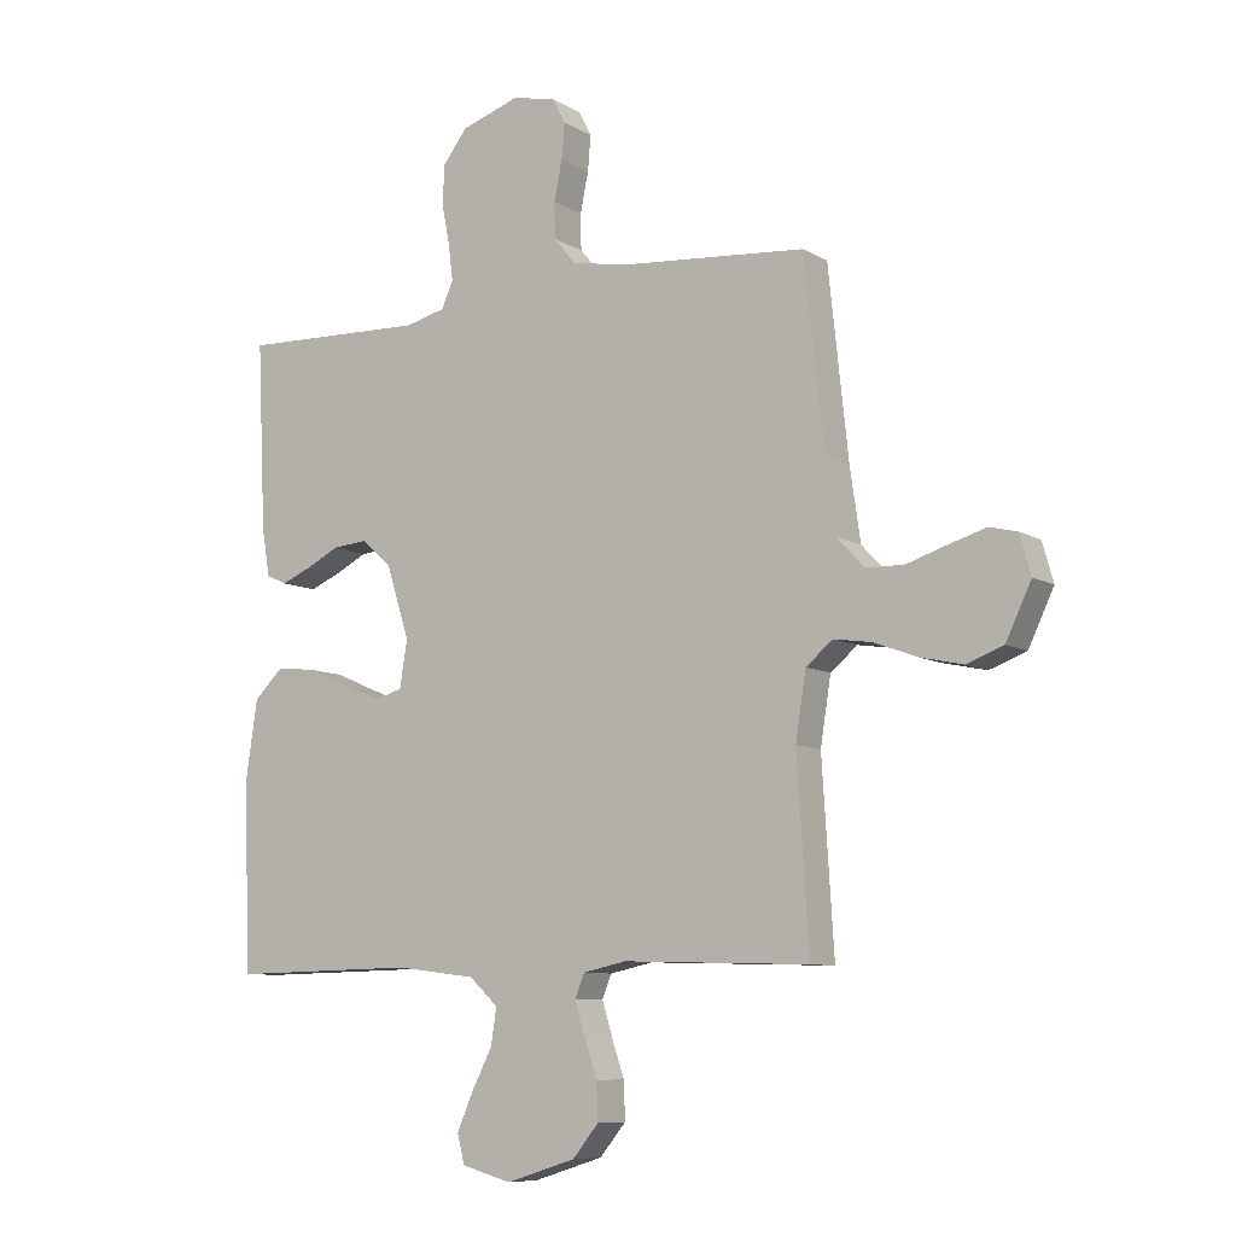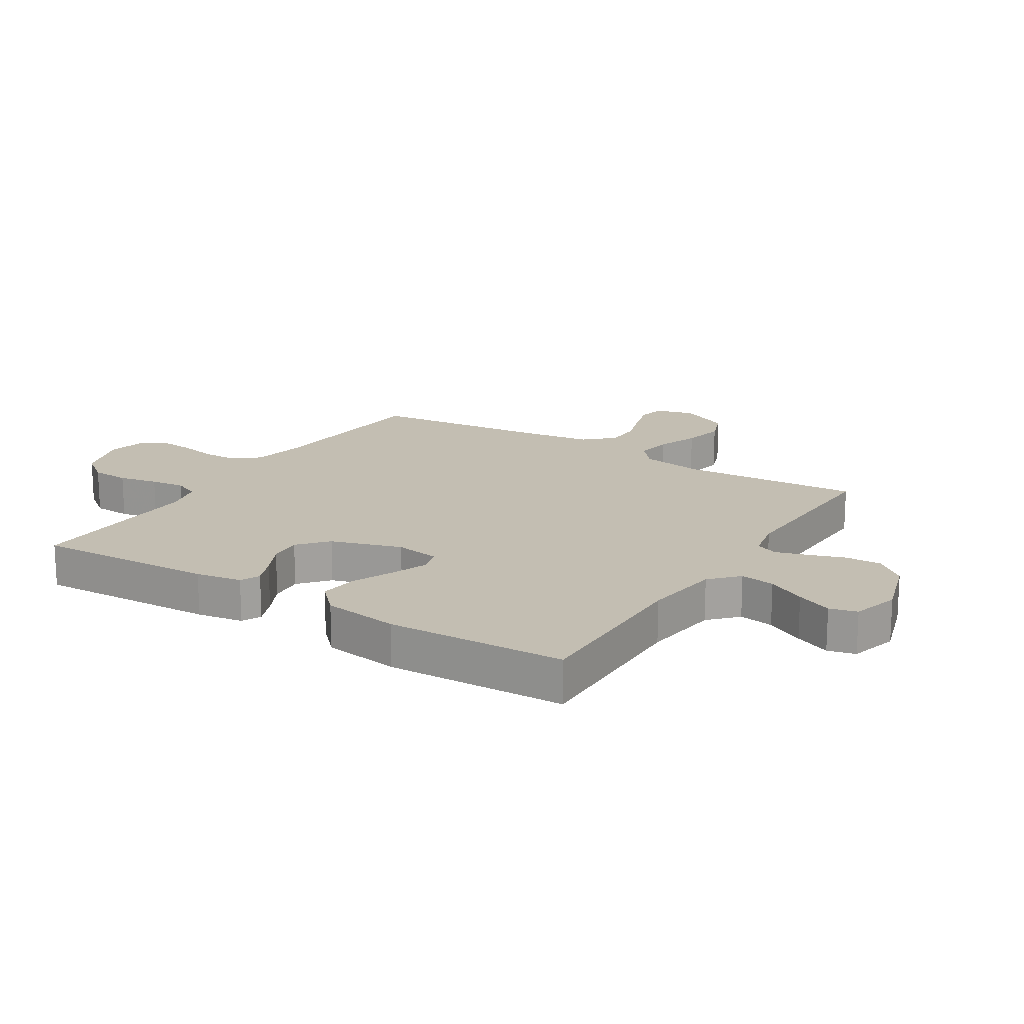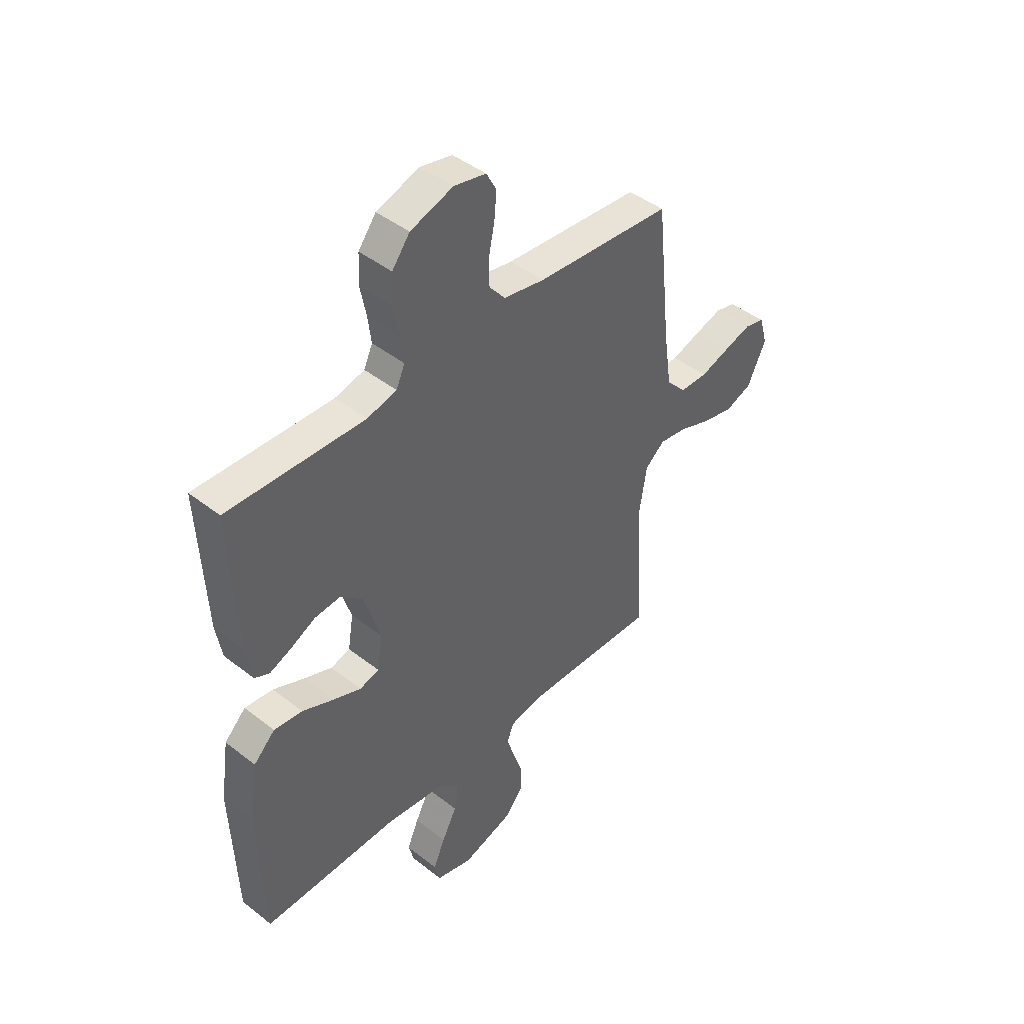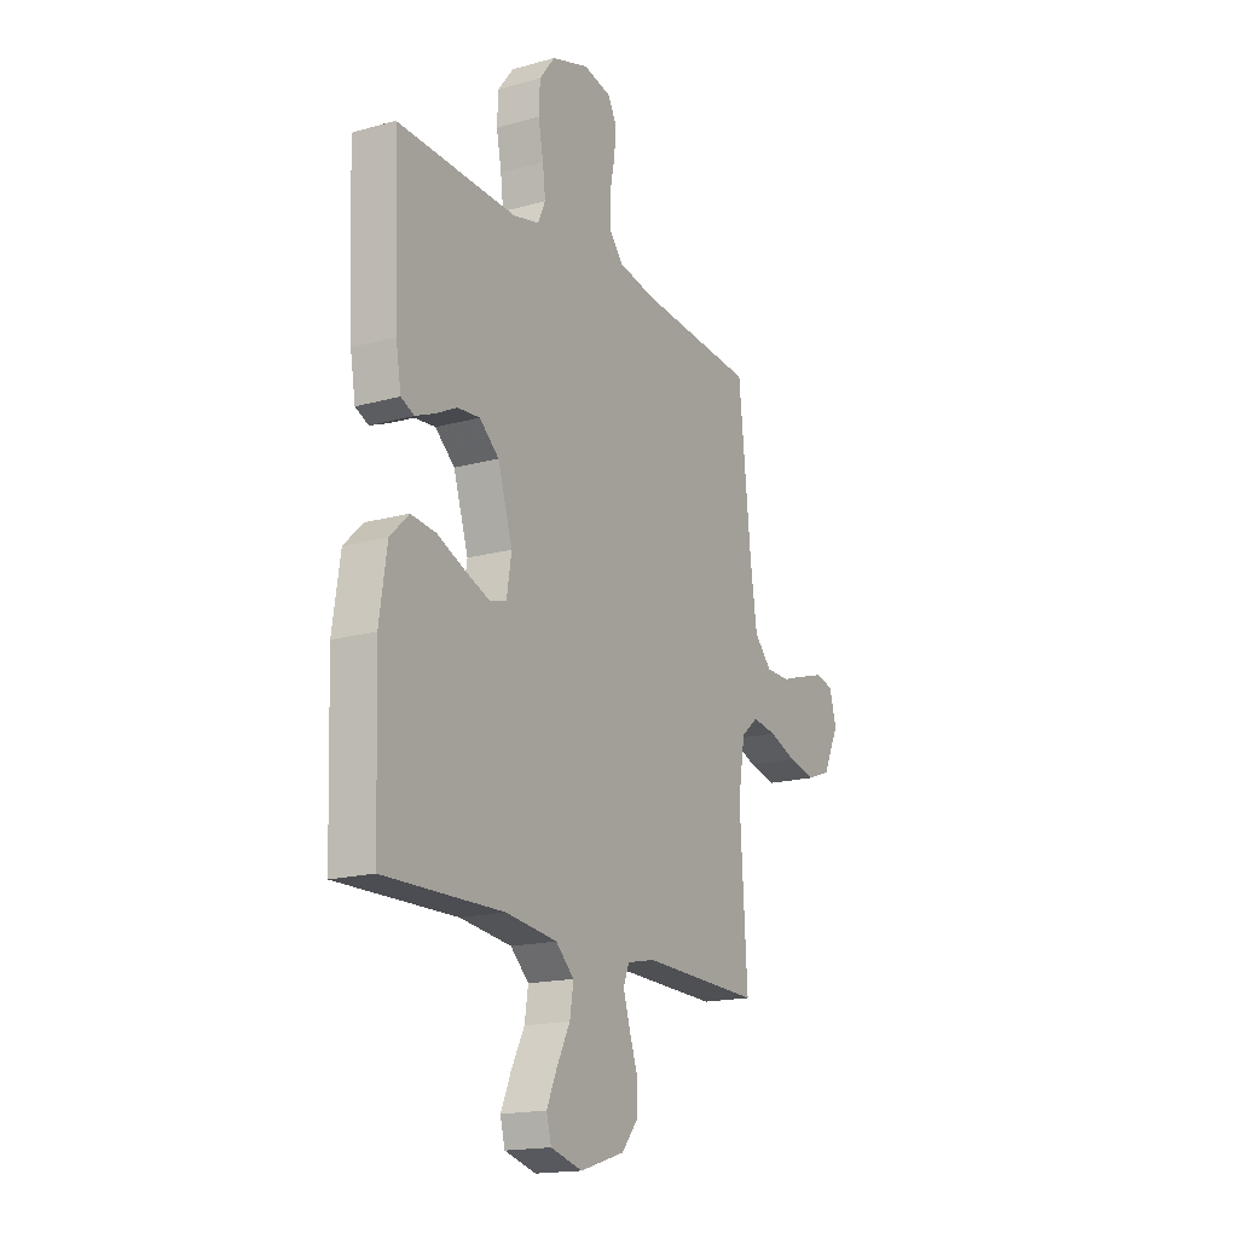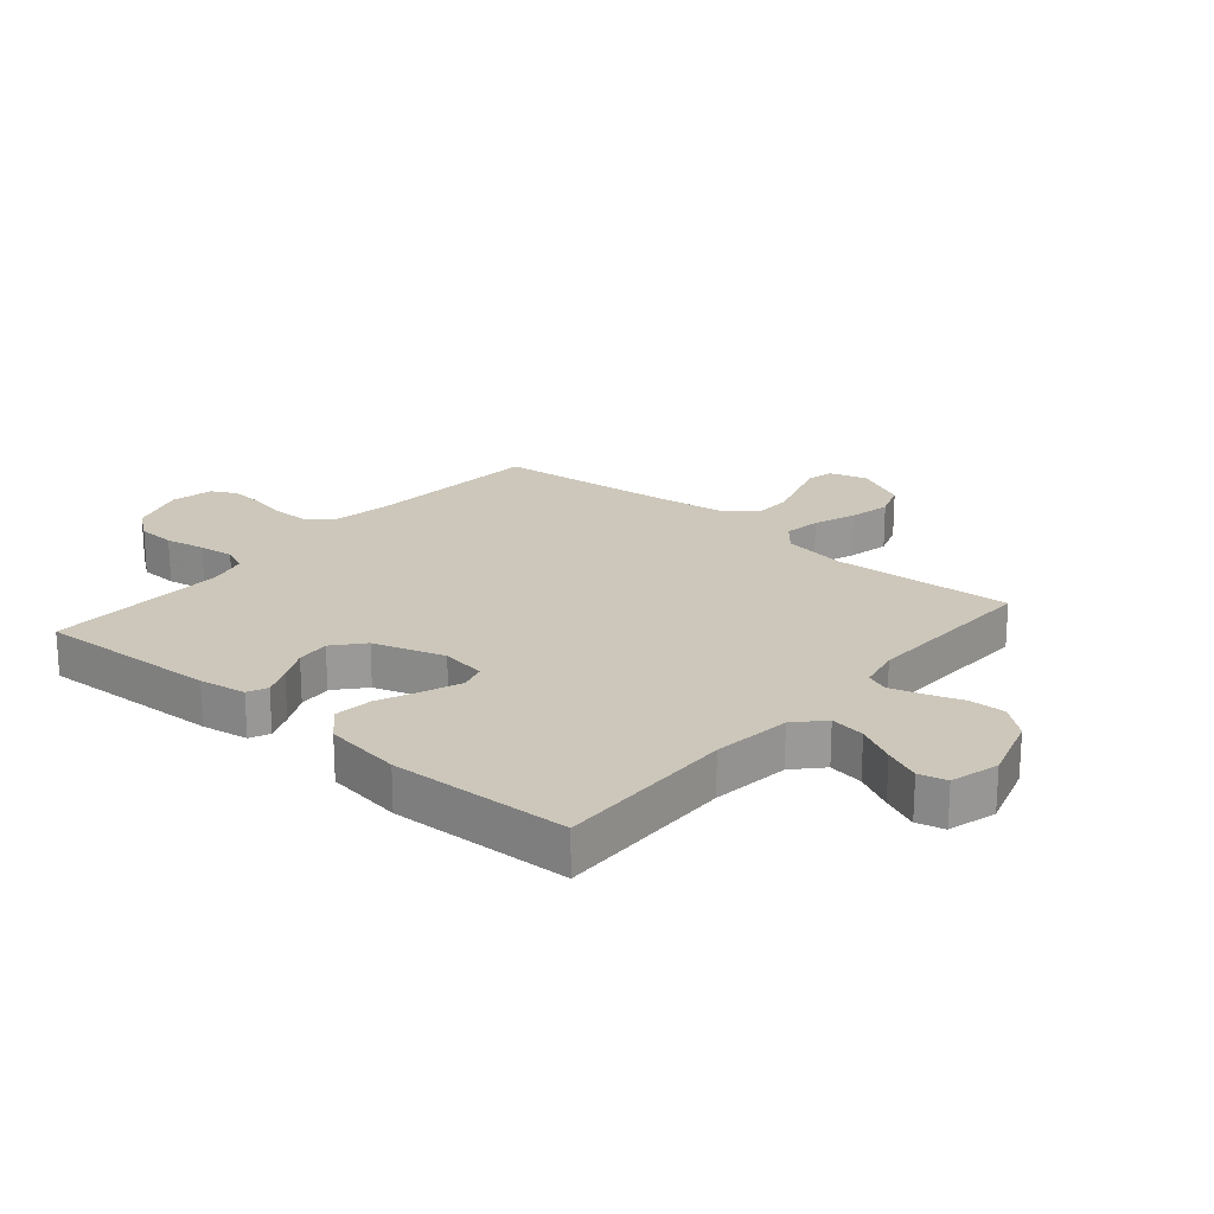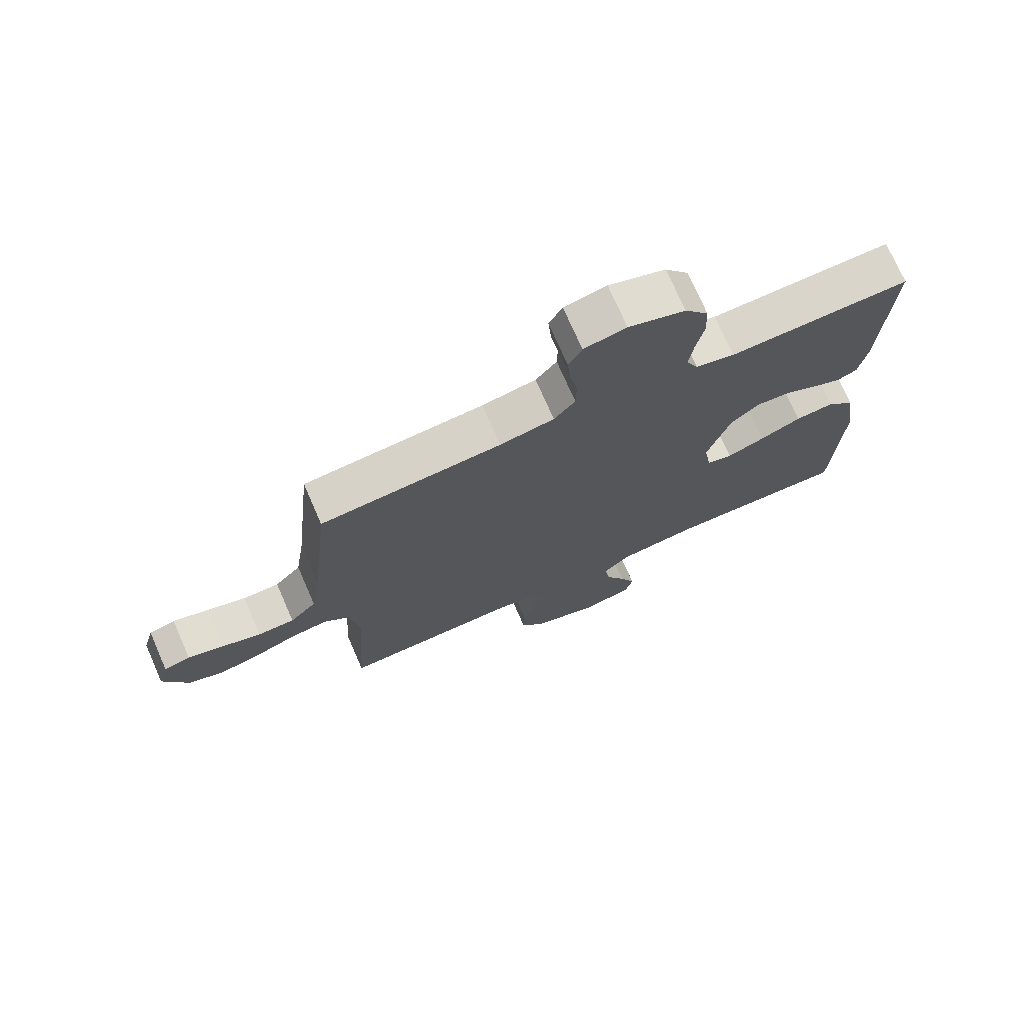
<metadata>
{"format":"obj","ext":"obj","renderer":"f3d","projection":"perspective","resolution":1024,"background":"white","views":[{"elev":-8.6,"azim":-146.5,"up":"+Z"},{"elev":17.4,"azim":122.2,"up":"+Y"},{"elev":44.2,"azim":132.5,"up":"+Z"},{"elev":-17.4,"azim":118.9,"up":"+Z"},{"elev":21.5,"azim":130.4,"up":"+Y"},{"elev":73.4,"azim":-23.6,"up":"+Z"}]}
</metadata>
<code>
v -0.5 0.07 -0.5
v -0.481 0.07 -0.2
v -0.498 0.07 -0.094
v -0.541 0.07 -0.058
v -0.602 0.07 -0.067
v -0.672 0.07 -0.093
v -0.741 0.07 -0.108
v -0.8 0.07 -0.086
v -0.841 0.07 0
v -0.823 0.07 0.063
v -0.779 0.07 0.074
v -0.719 0.07 0.056
v -0.654 0.07 0.035
v -0.593 0.07 0.036
v -0.549 0.07 0.083
v -0.532 0.07 0.2
v -0.5 0.07 0.5
v -0.2 0.07 0.524
v -0.11 0.07 0.541
v -0.075 0.07 0.583
v -0.074 0.07 0.641
v -0.087 0.07 0.704
v -0.092 0.07 0.761
v -0.07 0.07 0.802
v 0 0.07 0.817
v 0.094 0.07 0.786
v 0.133 0.07 0.735
v 0.136 0.07 0.672
v 0.123 0.07 0.606
v 0.116 0.07 0.548
v 0.135 0.07 0.506
v 0.2 0.07 0.49
v 0.5 0.07 0.5
v 0.486 0.07 0.2
v 0.473 0.07 0.123
v 0.44 0.07 0.108
v 0.392 0.07 0.128
v 0.338 0.07 0.155
v 0.282 0.07 0.16
v 0.233 0.07 0.118
v 0.196 0.07 0
v 0.208 0.07 -0.075
v 0.251 0.07 -0.087
v 0.313 0.07 -0.063
v 0.382 0.07 -0.033
v 0.445 0.07 -0.026
v 0.492 0.07 -0.072
v 0.511 0.07 -0.2
v 0.5 0.07 -0.5
v 0.2 0.07 -0.494
v 0.07 0.07 -0.51
v 0.024 0.07 -0.553
v 0.033 0.07 -0.611
v 0.066 0.07 -0.675
v 0.092 0.07 -0.735
v 0.08 0.07 -0.781
v 0 0.07 -0.803
v -0.112 0.07 -0.768
v -0.154 0.07 -0.717
v -0.152 0.07 -0.657
v -0.131 0.07 -0.596
v -0.115 0.07 -0.543
v -0.13 0.07 -0.506
v -0.2 0.07 -0.491
v -0.5 0 -0.5
v -0.481 0 -0.2
v -0.498 0 -0.094
v -0.541 0 -0.058
v -0.602 0 -0.067
v -0.672 0 -0.093
v -0.741 0 -0.108
v -0.8 0 -0.086
v -0.841 0 0
v -0.823 0 0.063
v -0.779 0 0.074
v -0.719 0 0.056
v -0.654 0 0.035
v -0.593 0 0.036
v -0.549 0 0.083
v -0.532 0 0.2
v -0.5 0 0.5
v -0.2 0 0.524
v -0.11 0 0.541
v -0.075 0 0.583
v -0.074 0 0.641
v -0.087 0 0.704
v -0.092 0 0.761
v -0.07 0 0.802
v 0 0 0.817
v 0.094 0 0.786
v 0.133 0 0.735
v 0.136 0 0.672
v 0.123 0 0.606
v 0.116 0 0.548
v 0.135 0 0.506
v 0.2 0 0.49
v 0.5 0 0.5
v 0.486 0 0.2
v 0.473 0 0.123
v 0.44 0 0.108
v 0.392 0 0.128
v 0.338 0 0.155
v 0.282 0 0.16
v 0.233 0 0.118
v 0.196 0 0
v 0.208 0 -0.075
v 0.251 0 -0.087
v 0.313 0 -0.063
v 0.382 0 -0.033
v 0.445 0 -0.026
v 0.492 0 -0.072
v 0.511 0 -0.2
v 0.5 0 -0.5
v 0.2 0 -0.494
v 0.07 0 -0.51
v 0.024 0 -0.553
v 0.033 0 -0.611
v 0.066 0 -0.675
v 0.092 0 -0.735
v 0.08 0 -0.781
v 0 0 -0.803
v -0.112 0 -0.768
v -0.154 0 -0.717
v -0.152 0 -0.657
v -0.131 0 -0.596
v -0.115 0 -0.543
v -0.13 0 -0.506
v -0.2 0 -0.491
f 58 59 60 61
f 58 61 62
f 57 58 62
f 56 57 62 63
f 53 54 55 56
f 47 48 49 50
f 47 50 51
f 44 45 46 47
f 43 44 47 51
f 42 43 51 52
f 35 36 37 38
f 33 34 35 38
f 32 33 38 39
f 31 32 39 40
f 26 27 28 29
f 26 29 30
f 25 26 30
f 24 25 30
f 21 22 23 24
f 20 21 24 30
f 19 20 30 31
f 16 17 18
f 15 16 18 19
f 14 15 19 31
f 10 11 12 13
f 8 9 10 13
f 8 13 14
f 5 6 7 8
f 4 5 8 14
f 3 4 14 31
f 64 1 2
f 63 64 2 3
f 53 56 63
f 52 53 63 3
f 41 42 52 3
f 3 31 40 41
f 125 124 123 122
f 126 125 122
f 126 122 121
f 127 126 121 120
f 120 119 118 117
f 114 113 112 111
f 115 114 111
f 111 110 109 108
f 115 111 108 107
f 116 115 107 106
f 102 101 100 99
f 102 99 98 97
f 103 102 97 96
f 104 103 96 95
f 93 92 91 90
f 94 93 90
f 94 90 89
f 94 89 88
f 88 87 86 85
f 94 88 85 84
f 95 94 84 83
f 82 81 80
f 83 82 80 79
f 95 83 79 78
f 77 76 75 74
f 77 74 73 72
f 78 77 72
f 72 71 70 69
f 78 72 69 68
f 95 78 68 67
f 66 65 128
f 67 66 128 127
f 127 120 117
f 67 127 117 116
f 67 116 106 105
f 105 104 95 67
f 1 65 66 2
f 2 66 67 3
f 3 67 68 4
f 4 68 69 5
f 5 69 70 6
f 6 70 71 7
f 7 71 72 8
f 8 72 73 9
f 9 73 74 10
f 10 74 75 11
f 11 75 76 12
f 12 76 77 13
f 13 77 78 14
f 14 78 79 15
f 15 79 80 16
f 16 80 81 17
f 17 81 82 18
f 18 82 83 19
f 19 83 84 20
f 20 84 85 21
f 21 85 86 22
f 22 86 87 23
f 23 87 88 24
f 24 88 89 25
f 25 89 90 26
f 26 90 91 27
f 27 91 92 28
f 28 92 93 29
f 29 93 94 30
f 30 94 95 31
f 31 95 96 32
f 32 96 97 33
f 33 97 98 34
f 34 98 99 35
f 35 99 100 36
f 36 100 101 37
f 37 101 102 38
f 38 102 103 39
f 39 103 104 40
f 40 104 105 41
f 41 105 106 42
f 42 106 107 43
f 43 107 108 44
f 44 108 109 45
f 45 109 110 46
f 46 110 111 47
f 47 111 112 48
f 48 112 113 49
f 49 113 114 50
f 50 114 115 51
f 51 115 116 52
f 52 116 117 53
f 53 117 118 54
f 54 118 119 55
f 55 119 120 56
f 56 120 121 57
f 57 121 122 58
f 58 122 123 59
f 59 123 124 60
f 60 124 125 61
f 61 125 126 62
f 62 126 127 63
f 63 127 128 64
f 64 128 65 1

</code>
